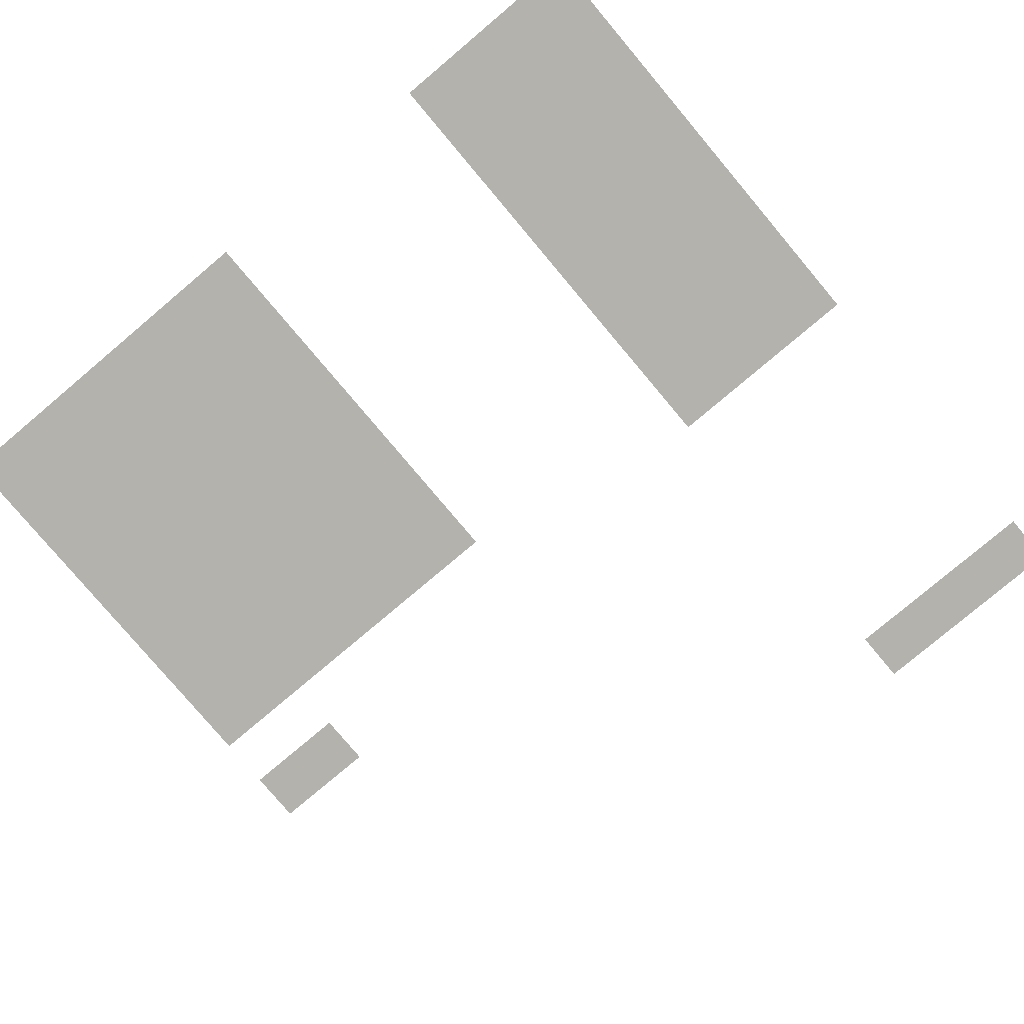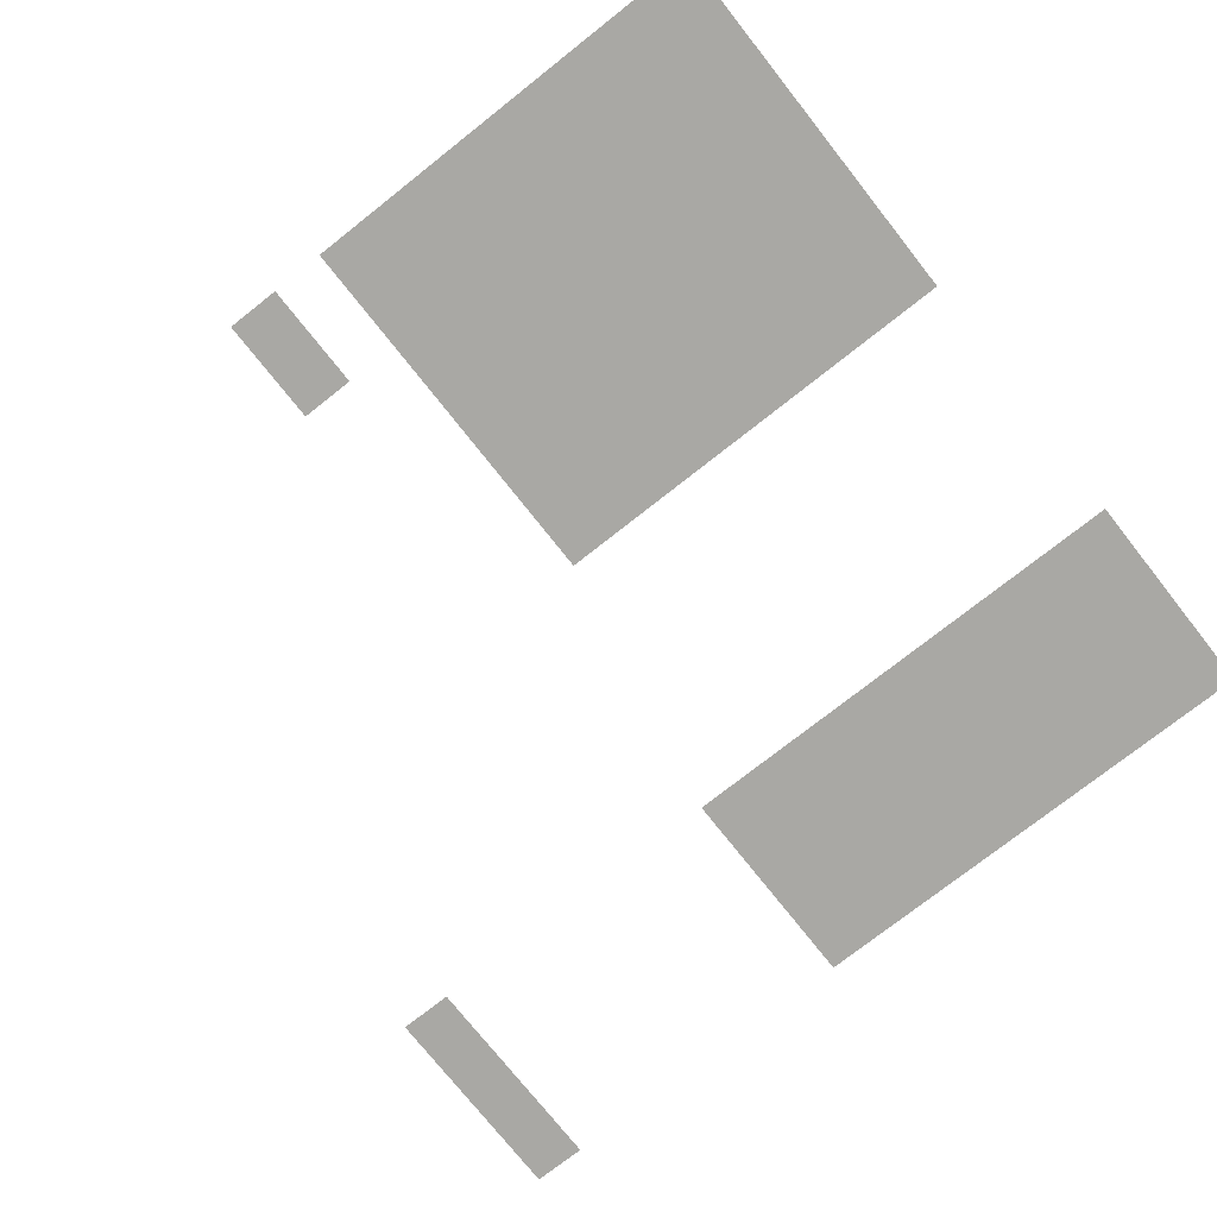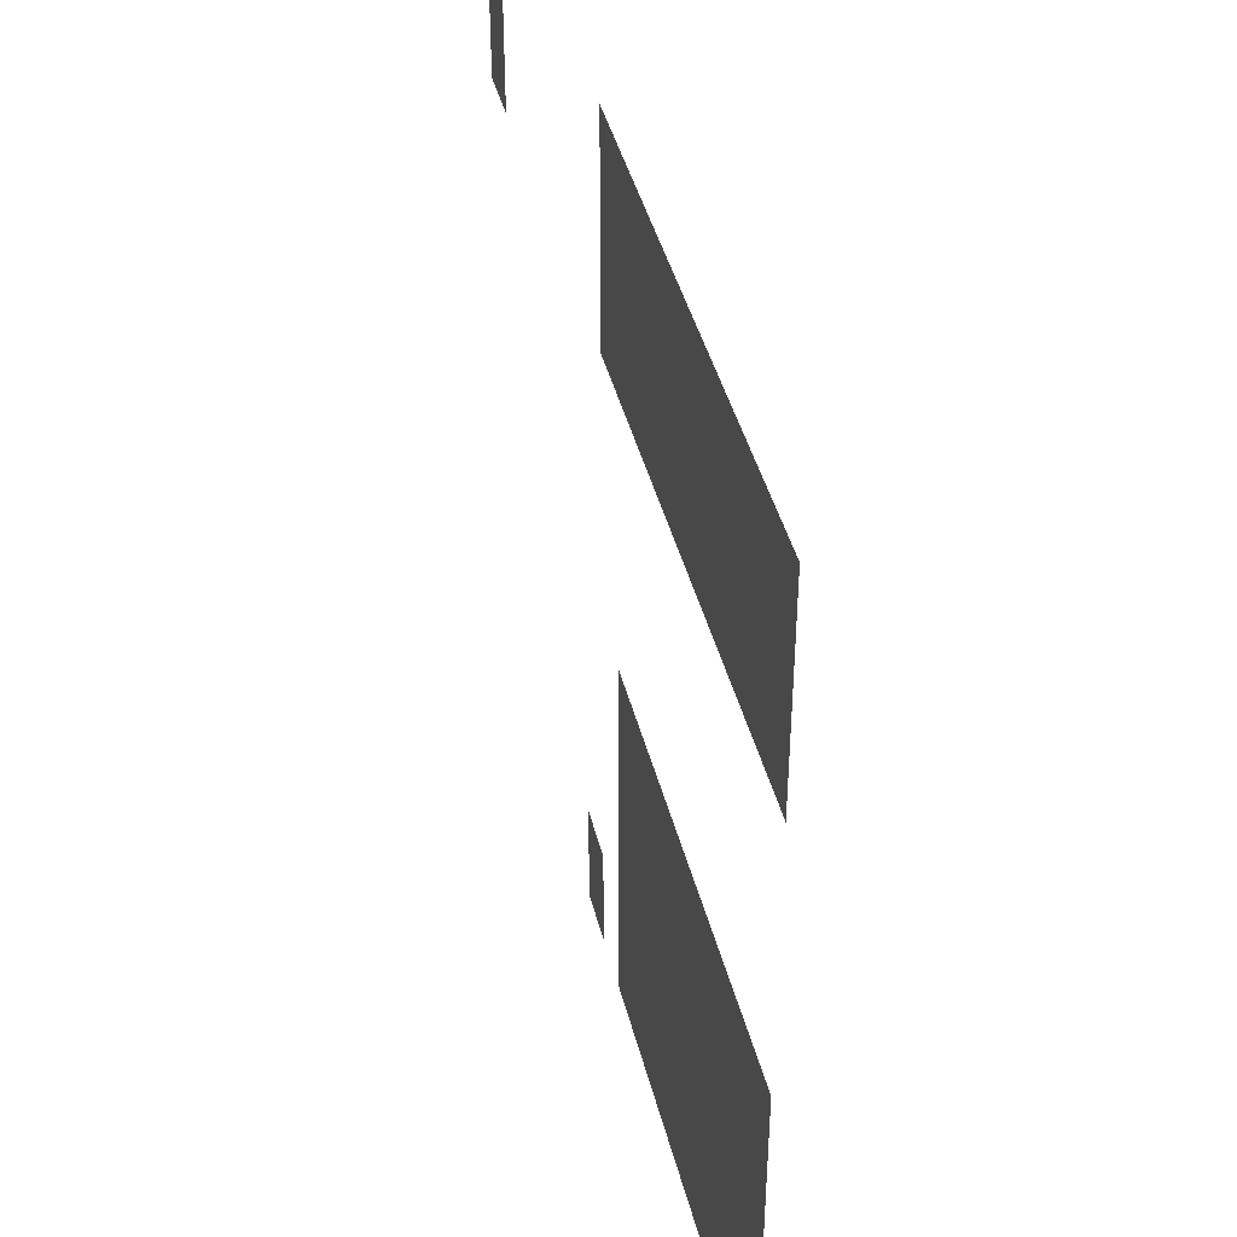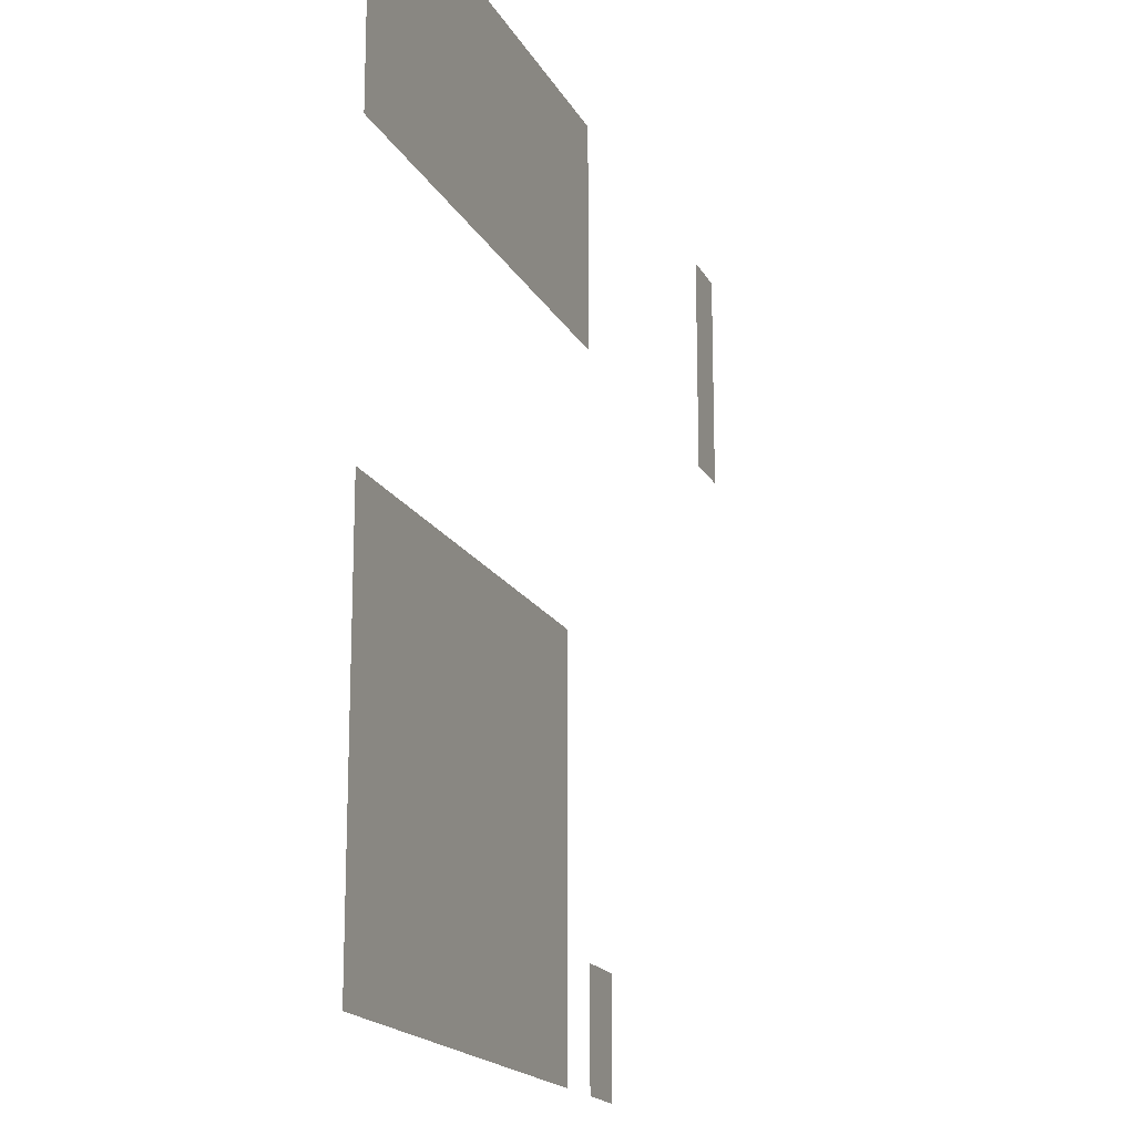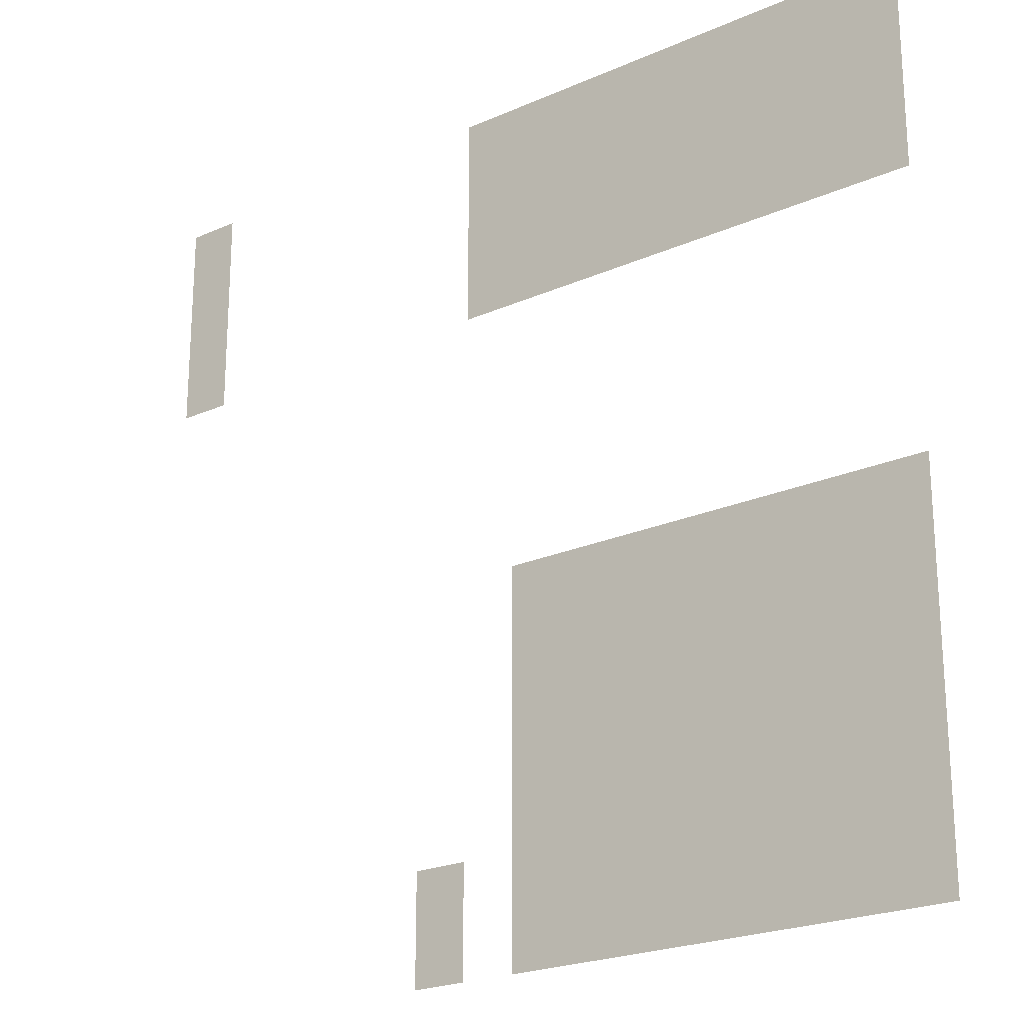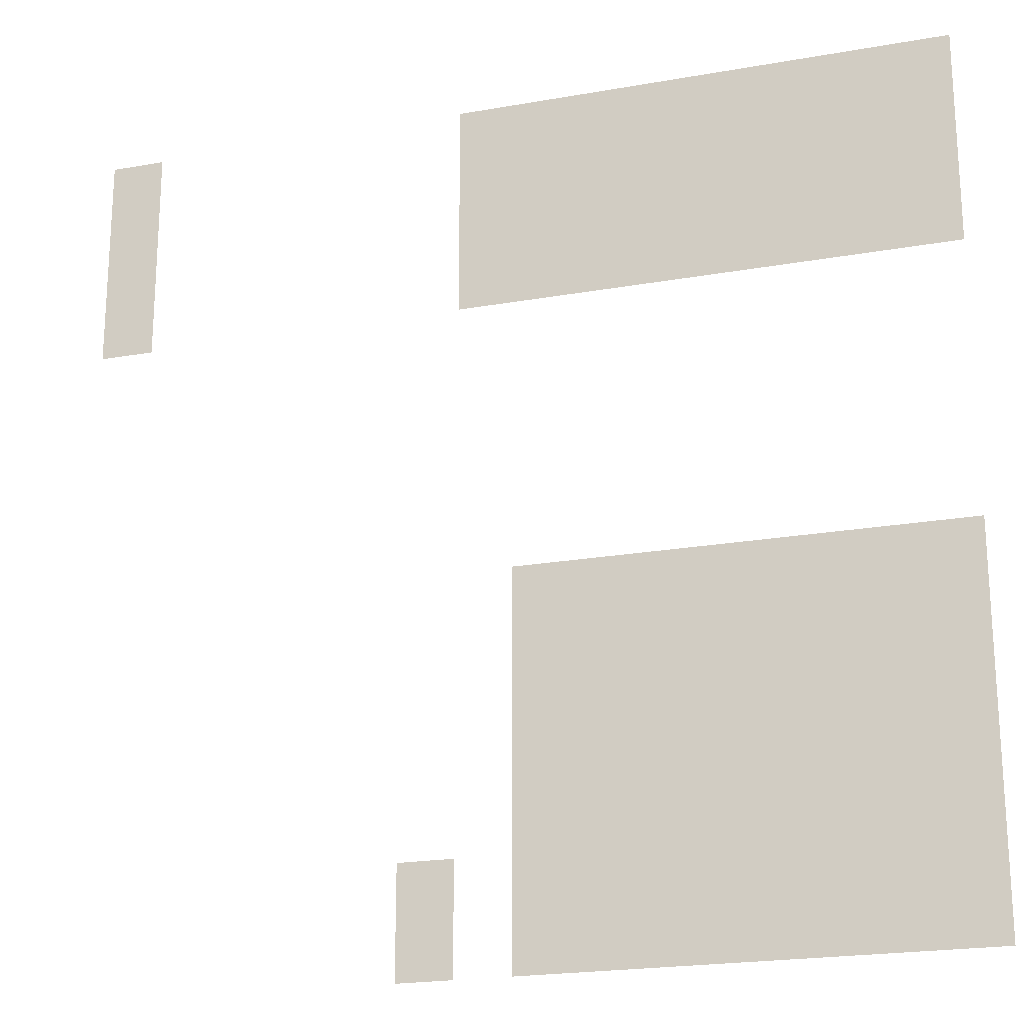
<metadata>
{"format":"obj","ext":"obj","renderer":"f3d","projection":"perspective","resolution":1024,"background":"white","views":[{"elev":-79.4,"azim":130.1,"up":"+Z"},{"elev":-75.0,"azim":38.3,"up":"+Z"},{"elev":42.8,"azim":76.1,"up":"+Y"},{"elev":-17.5,"azim":109.9,"up":"+Y"},{"elev":-22.6,"azim":37.3,"up":"+Y"},{"elev":-21.4,"azim":17.5,"up":"+Y"}]}
</metadata>
<code>
v 0 -16 0
v -16 -16 0
v -16 0 0
v 0 0 0
v -16 -16 0
v -32 -16 0
v -32 0 0
v -16 0 0
v -32 -16 0
v -48 -16 0
v -48 0 0
v -32 0 0
v -48 -16 0
v -64 -16 0
v -64 0 0
v -48 0 0
v -64 -16 0
v -80 -16 0
v -80 0 0
v -64 0 0
v -80 -16 0
v -96 -16 0
v -96 0 0
v -80 0 0
v -96 -16 0
v -112 -16 0
v -112 0 0
v -96 0 0
v -112 -16 0
v -128 -16 0
v -128 0 0
v -112 0 0
v -128 -16 0
v -144 -16 0
v -144 0 0
v -128 0 0
v -240 -16 0
v -256 -16 0
v -256 0 0
v -240 0 0
v 0 -32 0
v -16 -32 0
v -16 -16 0
v 0 -16 0
v -16 -32 0
v -32 -32 0
v -32 -16 0
v -16 -16 0
v -32 -32 0
v -48 -32 0
v -48 -16 0
v -32 -16 0
v -48 -32 0
v -64 -32 0
v -64 -16 0
v -48 -16 0
v -64 -32 0
v -80 -32 0
v -80 -16 0
v -64 -16 0
v -80 -32 0
v -96 -32 0
v -96 -16 0
v -80 -16 0
v -96 -32 0
v -112 -32 0
v -112 -16 0
v -96 -16 0
v -112 -32 0
v -128 -32 0
v -128 -16 0
v -112 -16 0
v -128 -32 0
v -144 -32 0
v -144 -16 0
v -128 -16 0
v -240 -32 0
v -256 -32 0
v -256 -16 0
v -240 -16 0
v 0 -48 0
v -16 -48 0
v -16 -32 0
v 0 -32 0
v -16 -48 0
v -32 -48 0
v -32 -32 0
v -16 -32 0
v -32 -48 0
v -48 -48 0
v -48 -32 0
v -32 -32 0
v -48 -48 0
v -64 -48 0
v -64 -32 0
v -48 -32 0
v -64 -48 0
v -80 -48 0
v -80 -32 0
v -64 -32 0
v -80 -48 0
v -96 -48 0
v -96 -32 0
v -80 -32 0
v -96 -48 0
v -112 -48 0
v -112 -32 0
v -96 -32 0
v -112 -48 0
v -128 -48 0
v -128 -32 0
v -112 -32 0
v -128 -48 0
v -144 -48 0
v -144 -32 0
v -128 -32 0
v -240 -48 0
v -256 -48 0
v -256 -32 0
v -240 -32 0
v 0 -64 0
v -16 -64 0
v -16 -48 0
v 0 -48 0
v -16 -64 0
v -32 -64 0
v -32 -48 0
v -16 -48 0
v -32 -64 0
v -48 -64 0
v -48 -48 0
v -32 -48 0
v -48 -64 0
v -64 -64 0
v -64 -48 0
v -48 -48 0
v -64 -64 0
v -80 -64 0
v -80 -48 0
v -64 -48 0
v -80 -64 0
v -96 -64 0
v -96 -48 0
v -80 -48 0
v -96 -64 0
v -112 -64 0
v -112 -48 0
v -96 -48 0
v -112 -64 0
v -128 -64 0
v -128 -48 0
v -112 -48 0
v -128 -64 0
v -144 -64 0
v -144 -48 0
v -128 -48 0
v -240 -64 0
v -256 -64 0
v -256 -48 0
v -240 -48 0
v 0 -160 0
v -16 -160 0
v -16 -144 0
v 0 -144 0
v -16 -160 0
v -32 -160 0
v -32 -144 0
v -16 -144 0
v -32 -160 0
v -48 -160 0
v -48 -144 0
v -32 -144 0
v -48 -160 0
v -64 -160 0
v -64 -144 0
v -48 -144 0
v -64 -160 0
v -80 -160 0
v -80 -144 0
v -64 -144 0
v -80 -160 0
v -96 -160 0
v -96 -144 0
v -80 -144 0
v -96 -160 0
v -112 -160 0
v -112 -144 0
v -96 -144 0
v -112 -160 0
v -128 -160 0
v -128 -144 0
v -112 -144 0
v 0 -176 0
v -16 -176 0
v -16 -160 0
v 0 -160 0
v -16 -176 0
v -32 -176 0
v -32 -160 0
v -16 -160 0
v -32 -176 0
v -48 -176 0
v -48 -160 0
v -32 -160 0
v -48 -176 0
v -64 -176 0
v -64 -160 0
v -48 -160 0
v -64 -176 0
v -80 -176 0
v -80 -160 0
v -64 -160 0
v -80 -176 0
v -96 -176 0
v -96 -160 0
v -80 -160 0
v -96 -176 0
v -112 -176 0
v -112 -160 0
v -96 -160 0
v -112 -176 0
v -128 -176 0
v -128 -160 0
v -112 -160 0
v 0 -192 0
v -16 -192 0
v -16 -176 0
v 0 -176 0
v -16 -192 0
v -32 -192 0
v -32 -176 0
v -16 -176 0
v -32 -192 0
v -48 -192 0
v -48 -176 0
v -32 -176 0
v -48 -192 0
v -64 -192 0
v -64 -176 0
v -48 -176 0
v -64 -192 0
v -80 -192 0
v -80 -176 0
v -64 -176 0
v -80 -192 0
v -96 -192 0
v -96 -176 0
v -80 -176 0
v -96 -192 0
v -112 -192 0
v -112 -176 0
v -96 -176 0
v -112 -192 0
v -128 -192 0
v -128 -176 0
v -112 -176 0
v 0 -208 0
v -16 -208 0
v -16 -192 0
v 0 -192 0
v -16 -208 0
v -32 -208 0
v -32 -192 0
v -16 -192 0
v -32 -208 0
v -48 -208 0
v -48 -192 0
v -32 -192 0
v -48 -208 0
v -64 -208 0
v -64 -192 0
v -48 -192 0
v -64 -208 0
v -80 -208 0
v -80 -192 0
v -64 -192 0
v -80 -208 0
v -96 -208 0
v -96 -192 0
v -80 -192 0
v -96 -208 0
v -112 -208 0
v -112 -192 0
v -96 -192 0
v -112 -208 0
v -128 -208 0
v -128 -192 0
v -112 -192 0
v 0 -224 0
v -16 -224 0
v -16 -208 0
v 0 -208 0
v -16 -224 0
v -32 -224 0
v -32 -208 0
v -16 -208 0
v -32 -224 0
v -48 -224 0
v -48 -208 0
v -32 -208 0
v -48 -224 0
v -64 -224 0
v -64 -208 0
v -48 -208 0
v -64 -224 0
v -80 -224 0
v -80 -208 0
v -64 -208 0
v -80 -224 0
v -96 -224 0
v -96 -208 0
v -80 -208 0
v -96 -224 0
v -112 -224 0
v -112 -208 0
v -96 -208 0
v -112 -224 0
v -128 -224 0
v -128 -208 0
v -112 -208 0
v 0 -240 0
v -16 -240 0
v -16 -224 0
v 0 -224 0
v -16 -240 0
v -32 -240 0
v -32 -224 0
v -16 -224 0
v -32 -240 0
v -48 -240 0
v -48 -224 0
v -32 -224 0
v -48 -240 0
v -64 -240 0
v -64 -224 0
v -48 -224 0
v -64 -240 0
v -80 -240 0
v -80 -224 0
v -64 -224 0
v -80 -240 0
v -96 -240 0
v -96 -224 0
v -80 -224 0
v -96 -240 0
v -112 -240 0
v -112 -224 0
v -96 -224 0
v -112 -240 0
v -128 -240 0
v -128 -224 0
v -112 -224 0
v -144 -240 0
v -160 -240 0
v -160 -224 0
v -144 -224 0
v 0 -256 0
v -16 -256 0
v -16 -240 0
v 0 -240 0
v -16 -256 0
v -32 -256 0
v -32 -240 0
v -16 -240 0
v -32 -256 0
v -48 -256 0
v -48 -240 0
v -32 -240 0
v -48 -256 0
v -64 -256 0
v -64 -240 0
v -48 -240 0
v -64 -256 0
v -80 -256 0
v -80 -240 0
v -64 -240 0
v -80 -256 0
v -96 -256 0
v -96 -240 0
v -80 -240 0
v -96 -256 0
v -112 -256 0
v -112 -240 0
v -96 -240 0
v -112 -256 0
v -128 -256 0
v -128 -240 0
v -112 -240 0
v -144 -256 0
v -160 -256 0
v -160 -240 0
v -144 -240 0
g Vallety_mesh_0289
f 1 2 3 4
f 5 6 7 8
f 9 10 11 12
f 13 14 15 16
f 17 18 19 20
f 21 22 23 24
f 25 26 27 28
f 29 30 31 32
f 33 34 35 36
f 37 38 39 40
f 41 42 43 44
f 45 46 47 48
f 49 50 51 52
f 53 54 55 56
f 57 58 59 60
f 61 62 63 64
f 65 66 67 68
f 69 70 71 72
f 73 74 75 76
f 77 78 79 80
f 81 82 83 84
f 85 86 87 88
f 89 90 91 92
f 93 94 95 96
f 97 98 99 100
f 101 102 103 104
f 105 106 107 108
f 109 110 111 112
f 113 114 115 116
f 117 118 119 120
f 121 122 123 124
f 125 126 127 128
f 129 130 131 132
f 133 134 135 136
f 137 138 139 140
f 141 142 143 144
f 145 146 147 148
f 149 150 151 152
f 153 154 155 156
f 157 158 159 160
f 161 162 163 164
f 165 166 167 168
f 169 170 171 172
f 173 174 175 176
f 177 178 179 180
f 181 182 183 184
f 185 186 187 188
f 189 190 191 192
f 193 194 195 196
f 197 198 199 200
f 201 202 203 204
f 205 206 207 208
f 209 210 211 212
f 213 214 215 216
f 217 218 219 220
f 221 222 223 224
f 225 226 227 228
f 229 230 231 232
f 233 234 235 236
f 237 238 239 240
f 241 242 243 244
f 245 246 247 248
f 249 250 251 252
f 253 254 255 256
f 257 258 259 260
f 261 262 263 264
f 265 266 267 268
f 269 270 271 272
f 273 274 275 276
f 277 278 279 280
f 281 282 283 284
f 285 286 287 288
f 289 290 291 292
f 293 294 295 296
f 297 298 299 300
f 301 302 303 304
f 305 306 307 308
f 309 310 311 312
f 313 314 315 316
f 317 318 319 320
f 321 322 323 324
f 325 326 327 328
f 329 330 331 332
f 333 334 335 336
f 337 338 339 340
f 341 342 343 344
f 345 346 347 348
f 349 350 351 352
f 353 354 355 356
f 357 358 359 360
f 361 362 363 364
f 365 366 367 368
f 369 370 371 372
f 373 374 375 376
f 377 378 379 380
f 381 382 383 384
f 385 386 387 388
f 389 390 391 392

</code>
